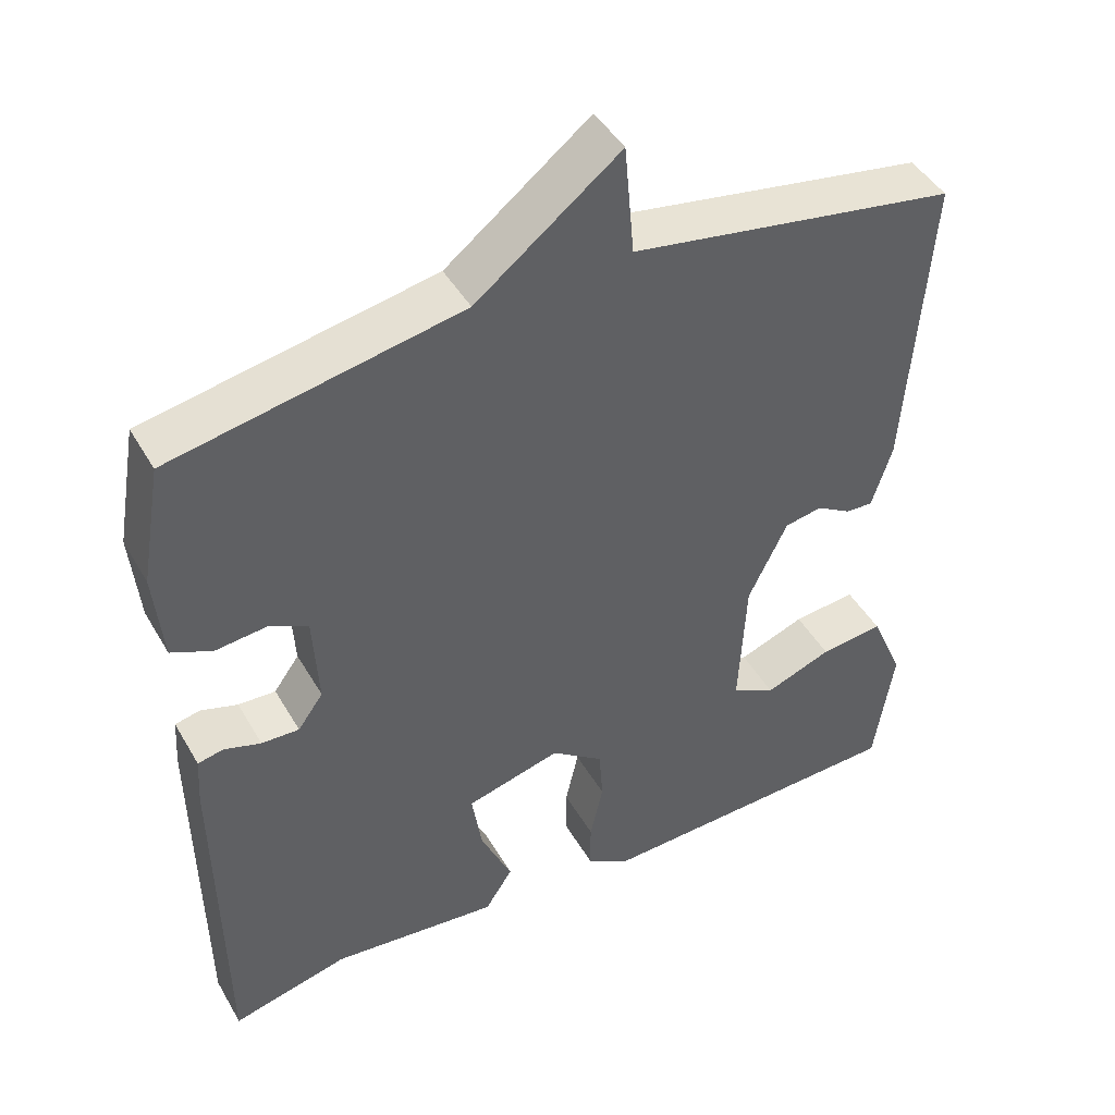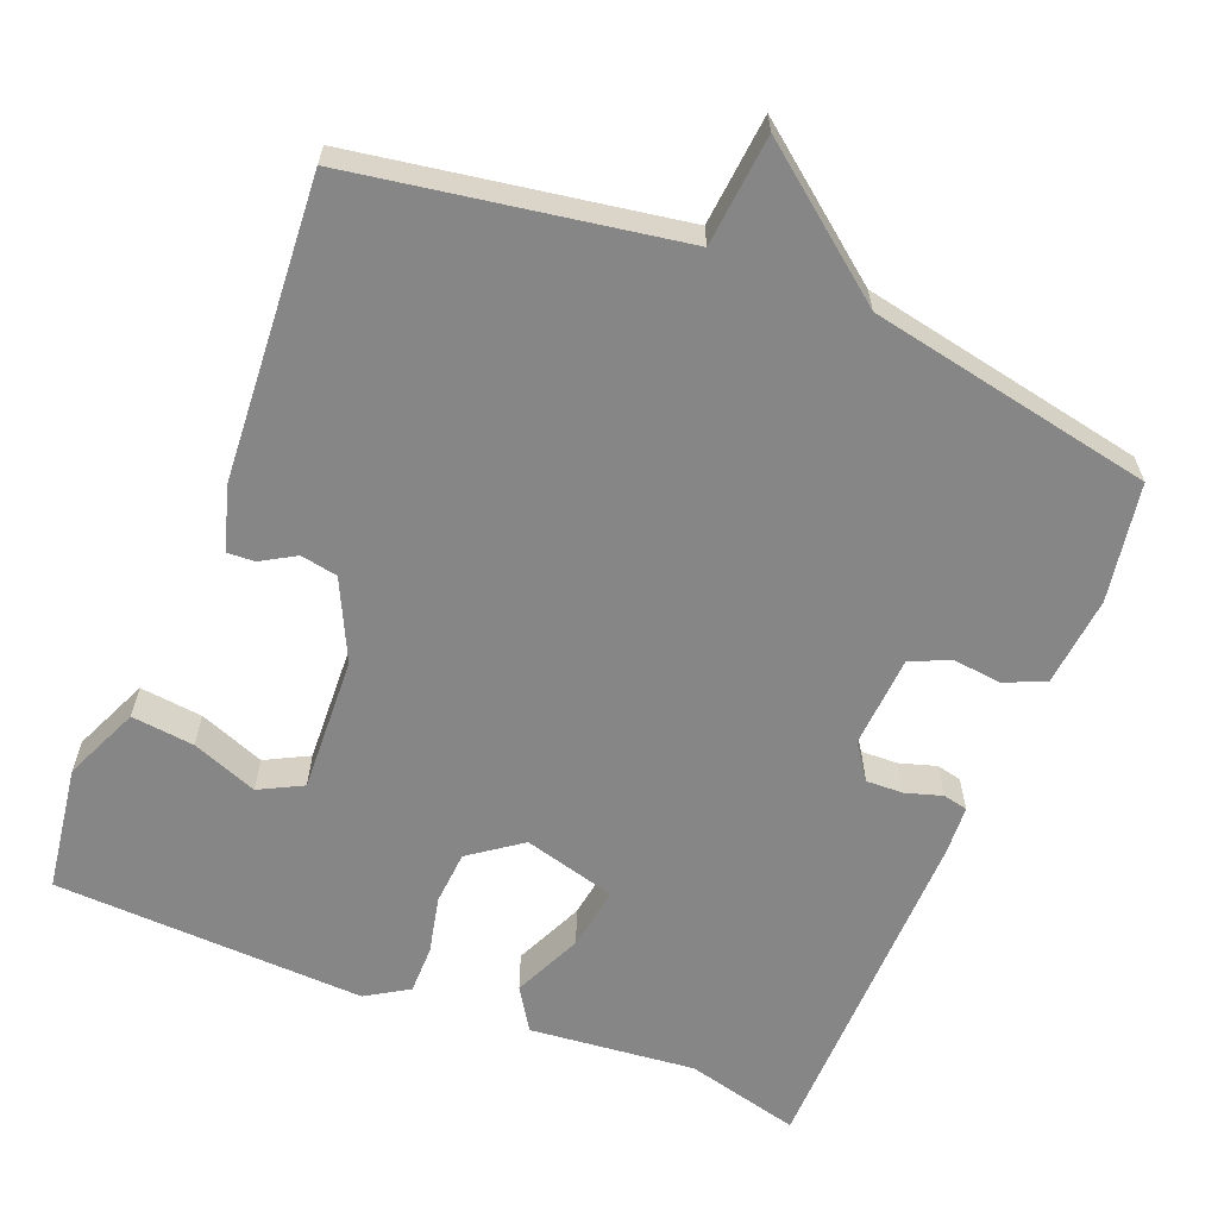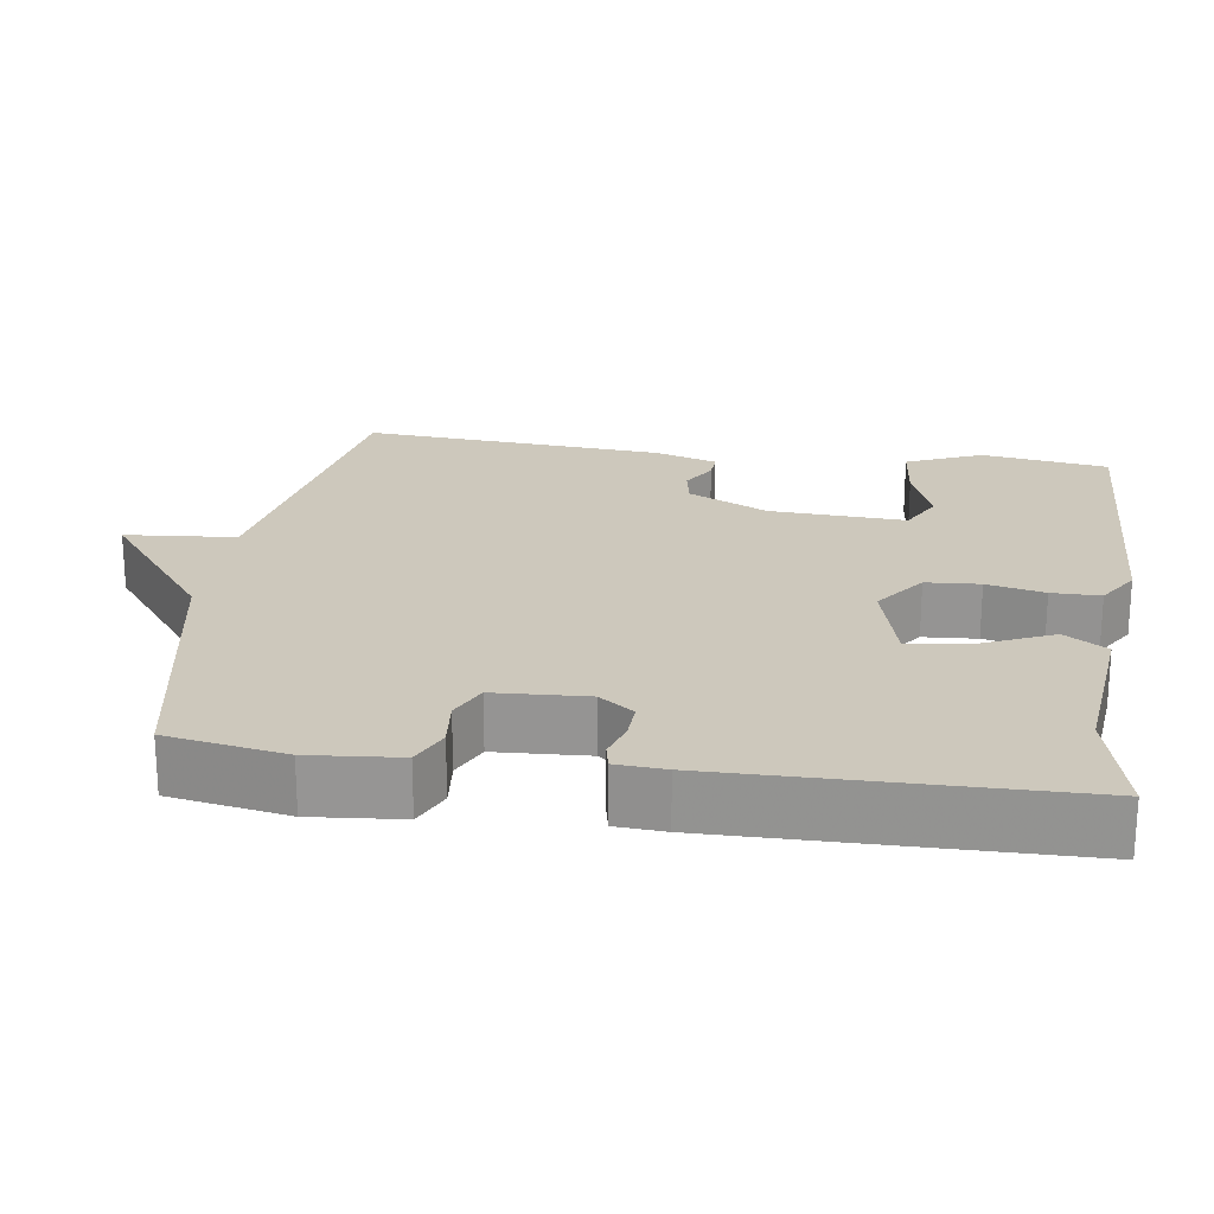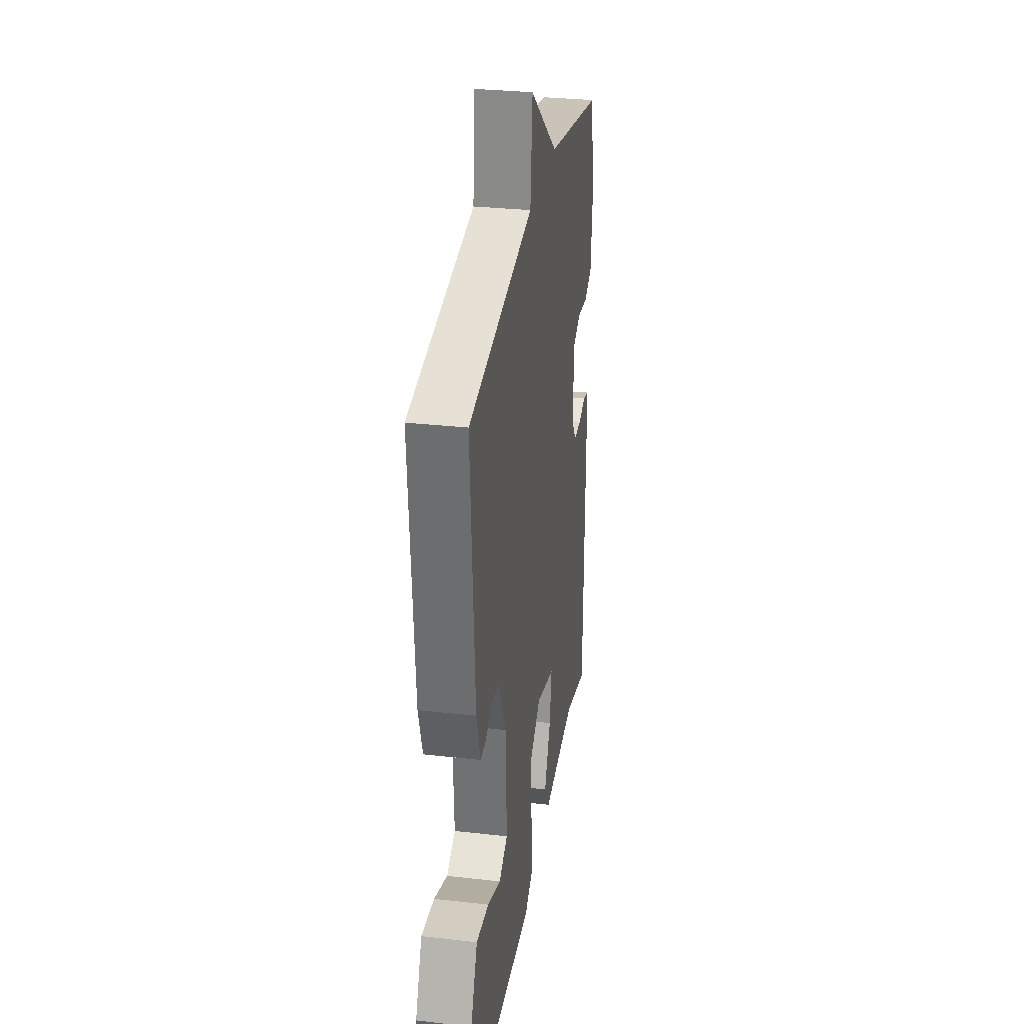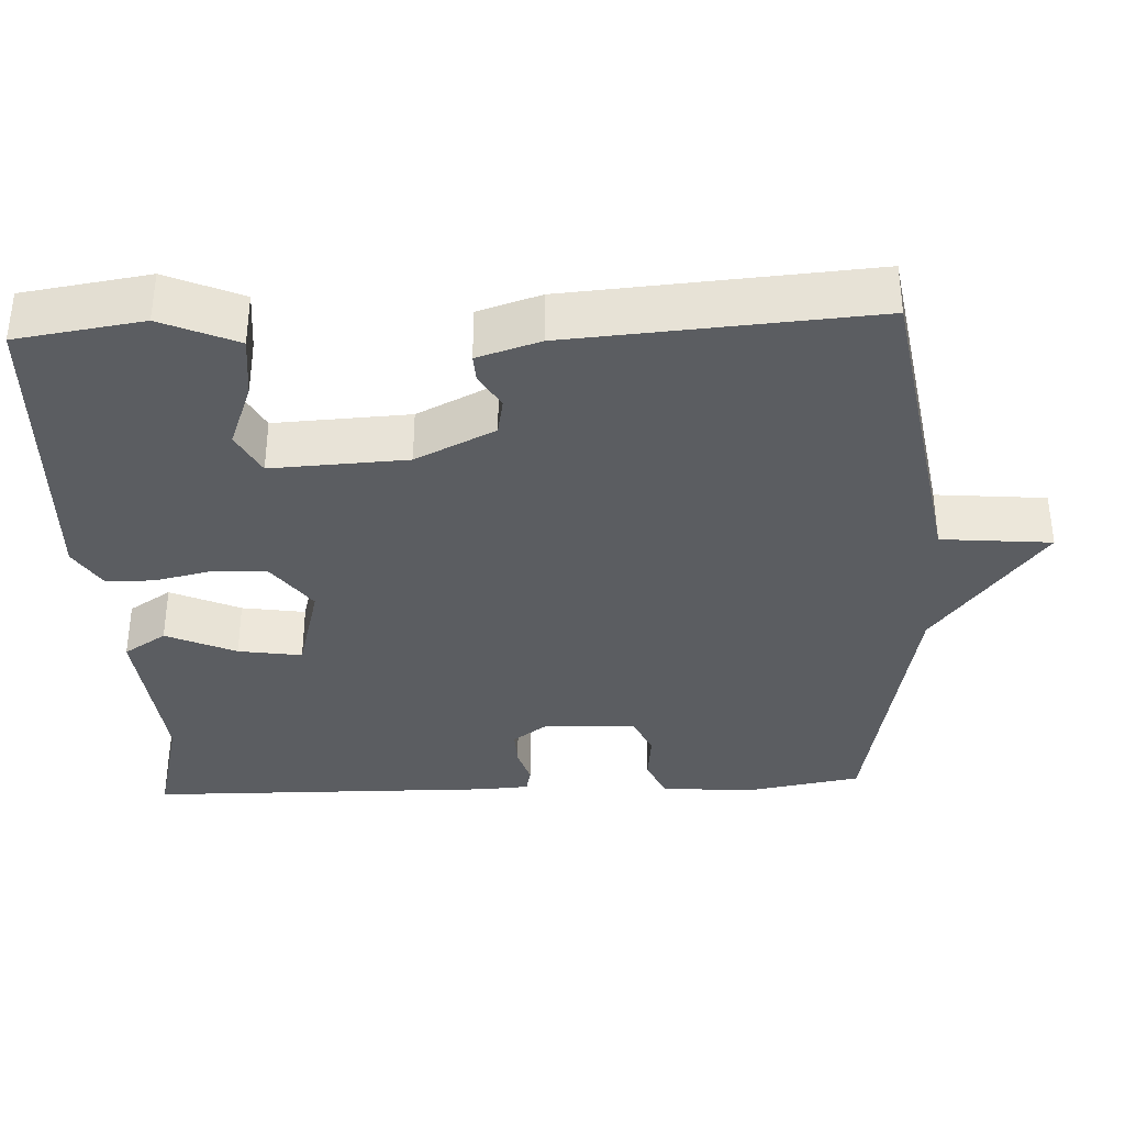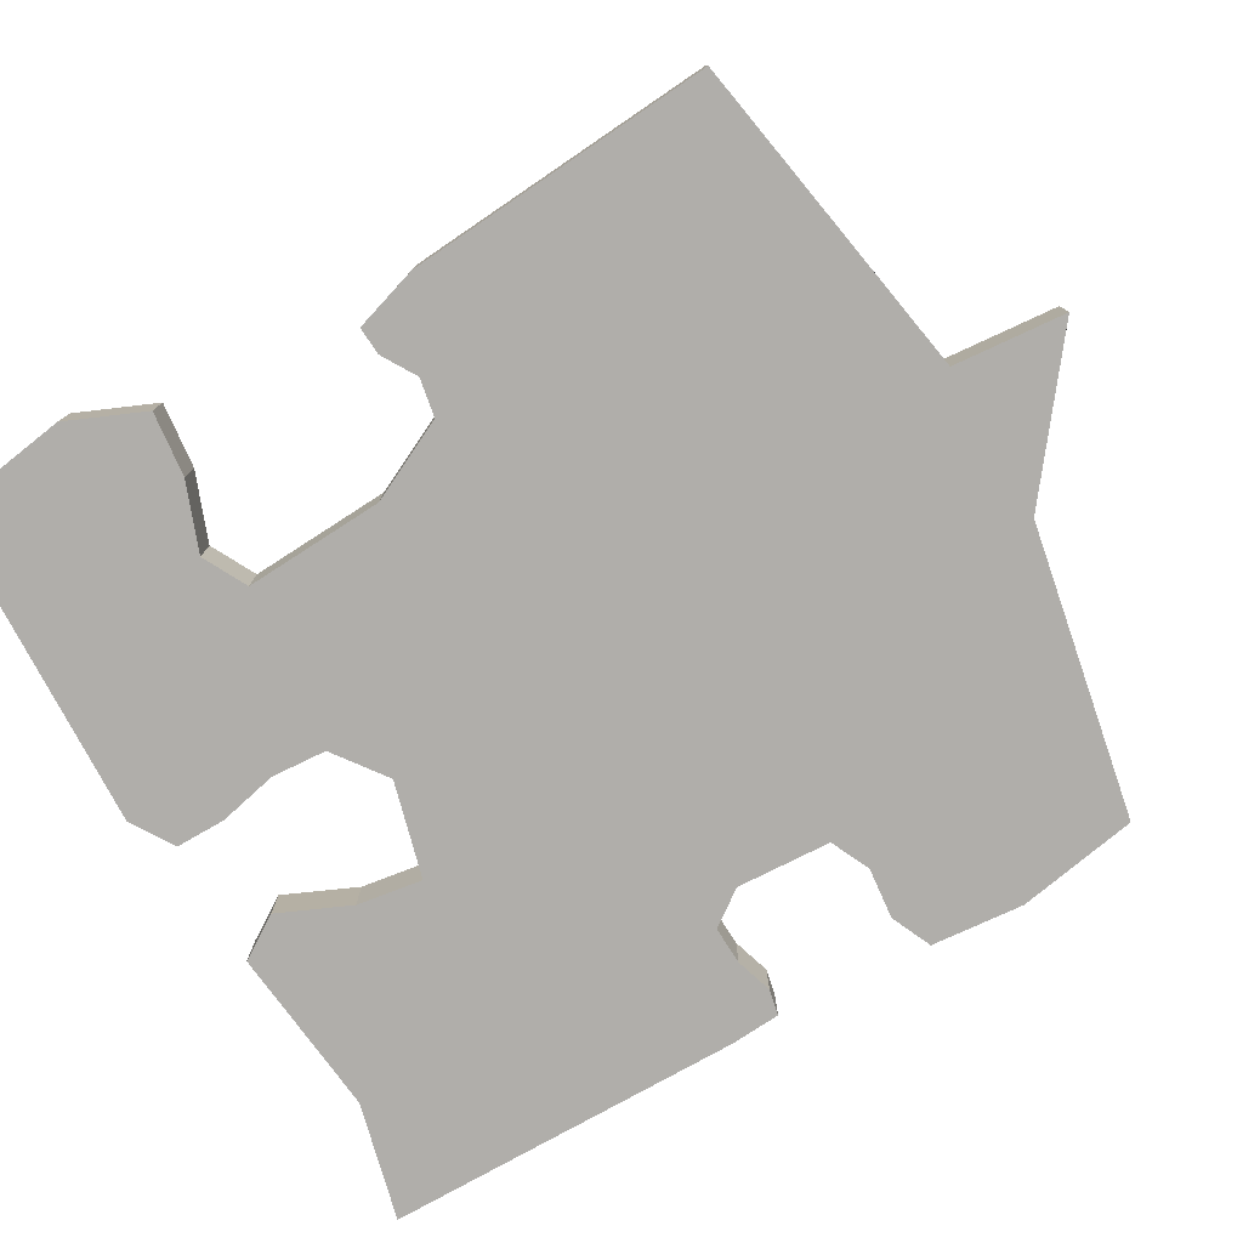
<metadata>
{"format":"obj","ext":"obj","renderer":"f3d","projection":"perspective","resolution":1024,"background":"white","views":[{"elev":45.0,"azim":151.6,"up":"+Z"},{"elev":-62.2,"azim":-22.1,"up":"+Y"},{"elev":22.1,"azim":98.3,"up":"+Y"},{"elev":30.5,"azim":-80.7,"up":"+Z"},{"elev":-35.9,"azim":-87.4,"up":"+Y"},{"elev":-77.7,"azim":-60.0,"up":"+Y"}]}
</metadata>
<code>
v 0.5 0.07 0.5
v 0.527 0.07 0.344
v 0.516 0.07 0.225
v 0.463 0.07 0.201
v 0.397 0.07 0.208
v 0.346 0.07 0.184
v 0.339 0.07 0.062
v 0.372 0.07 0.016
v 0.421 0.07 0.018
v 0.469 0.07 0.033
v 0.502 0.07 0.026
v 0.506 0.07 -0.039
v 0.5 0.07 -0.5
v 0.348 0.07 -0.462
v 0.129 0.07 -0.485
v 0.093 0.07 -0.429
v 0.134 0.07 -0.337
v 0.147 0.07 -0.253
v 0.024 0.07 -0.22
v -0.044 0.07 -0.27
v -0.049 0.07 -0.341
v -0.032 0.07 -0.417
v -0.032 0.07 -0.481
v -0.088 0.07 -0.516
v -0.5 0.07 -0.5
v -0.525 0.07 -0.333
v -0.482 0.07 -0.233
v -0.399 0.07 -0.242
v -0.312 0.07 -0.275
v -0.255 0.07 -0.245
v -0.264 0.07 -0.066
v -0.315 0.07 0.039
v -0.364 0.07 0.048
v -0.409 0.07 0.021
v -0.445 0.07 0.019
v -0.471 0.07 0.102
v -0.5 0.07 0.5
v -0.075 0.07 0.572
v -0.062 0.07 0.717
v 0.125 0.07 0.572
v 0.5 0 0.5
v 0.527 0 0.344
v 0.516 0 0.225
v 0.463 0 0.201
v 0.397 0 0.208
v 0.346 0 0.184
v 0.339 0 0.062
v 0.372 0 0.016
v 0.421 0 0.018
v 0.469 0 0.033
v 0.502 0 0.026
v 0.506 0 -0.039
v 0.5 0 -0.5
v 0.348 0 -0.462
v 0.129 0 -0.485
v 0.093 0 -0.429
v 0.134 0 -0.337
v 0.147 0 -0.253
v 0.024 0 -0.22
v -0.044 0 -0.27
v -0.049 0 -0.341
v -0.032 0 -0.417
v -0.032 0 -0.481
v -0.088 0 -0.516
v -0.5 0 -0.5
v -0.525 0 -0.333
v -0.482 0 -0.233
v -0.399 0 -0.242
v -0.312 0 -0.275
v -0.255 0 -0.245
v -0.264 0 -0.066
v -0.315 0 0.039
v -0.364 0 0.048
v -0.409 0 0.021
v -0.445 0 0.019
v -0.471 0 0.102
v -0.5 0 0.5
v -0.075 0 0.572
v -0.062 0 0.717
v 0.125 0 0.572
f 38 39 40
f 37 38 40
f 36 37 40
f 35 36 40
f 34 35 40
f 33 34 40
f 40 1 2
f 33 40 2
f 32 33 2
f 31 32 2
f 30 31 2
f 27 28 29
f 26 27 29
f 25 26 29
f 24 25 29
f 23 24 29
f 22 23 29
f 21 22 29 30
f 20 21 30
f 19 20 30
f 14 15 16 17
f 14 17 18
f 13 14 18
f 12 13 18
f 11 12 18
f 10 11 18
f 9 10 18
f 8 9 18 19
f 2 3 4 5
f 2 5 6
f 30 2 6
f 7 8 19 30
f 6 7 30
f 80 79 78
f 80 78 77
f 80 77 76
f 80 76 75
f 80 75 74
f 80 74 73
f 42 41 80
f 42 80 73
f 42 73 72
f 42 72 71
f 42 71 70
f 69 68 67
f 69 67 66
f 69 66 65
f 69 65 64
f 69 64 63
f 69 63 62
f 70 69 62 61
f 70 61 60
f 70 60 59
f 57 56 55 54
f 58 57 54
f 58 54 53
f 58 53 52
f 58 52 51
f 58 51 50
f 58 50 49
f 59 58 49 48
f 45 44 43 42
f 46 45 42
f 46 42 70
f 70 59 48 47
f 70 47 46
f 1 41 42 2
f 2 42 43 3
f 3 43 44 4
f 4 44 45 5
f 5 45 46 6
f 6 46 47 7
f 7 47 48 8
f 8 48 49 9
f 9 49 50 10
f 10 50 51 11
f 11 51 52 12
f 12 52 53 13
f 13 53 54 14
f 14 54 55 15
f 15 55 56 16
f 16 56 57 17
f 17 57 58 18
f 18 58 59 19
f 19 59 60 20
f 20 60 61 21
f 21 61 62 22
f 22 62 63 23
f 23 63 64 24
f 24 64 65 25
f 25 65 66 26
f 26 66 67 27
f 27 67 68 28
f 28 68 69 29
f 29 69 70 30
f 30 70 71 31
f 31 71 72 32
f 32 72 73 33
f 33 73 74 34
f 34 74 75 35
f 35 75 76 36
f 36 76 77 37
f 37 77 78 38
f 38 78 79 39
f 39 79 80 40
f 40 80 41 1

</code>
